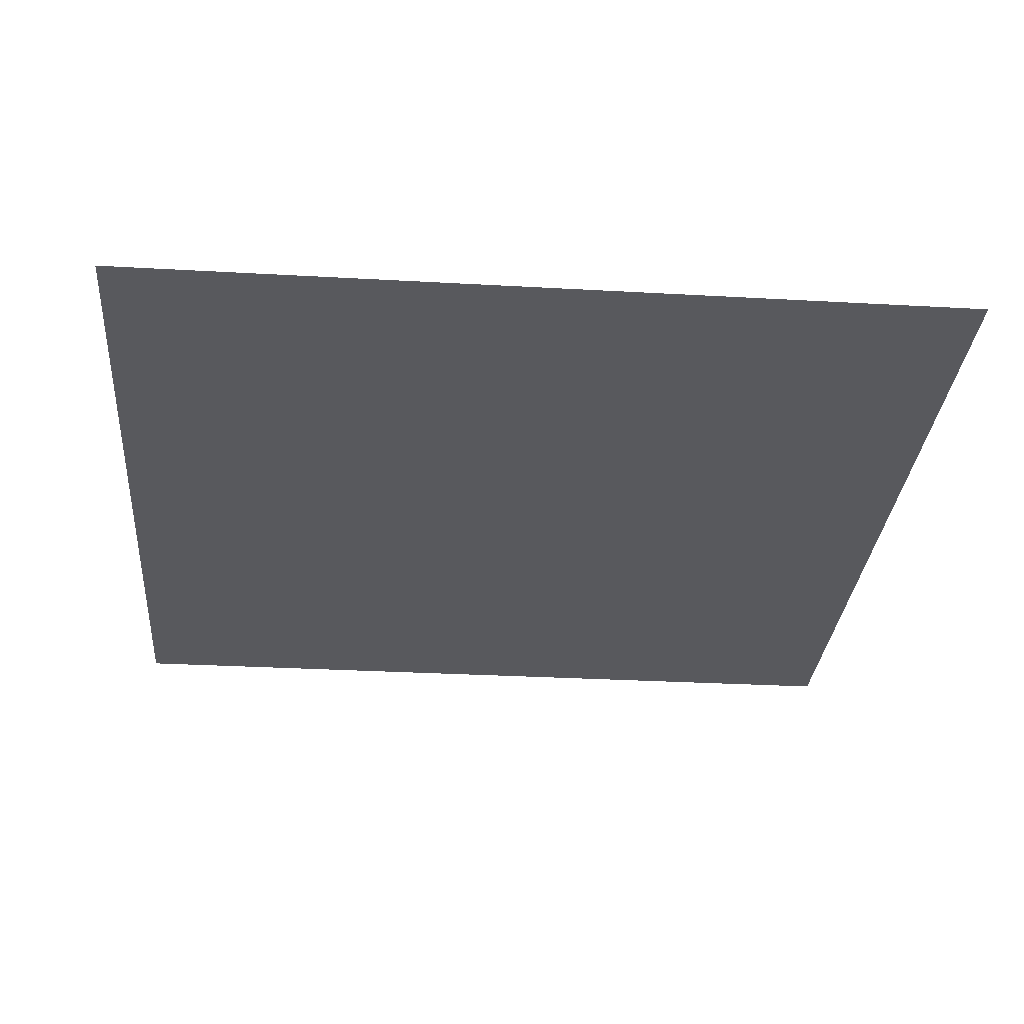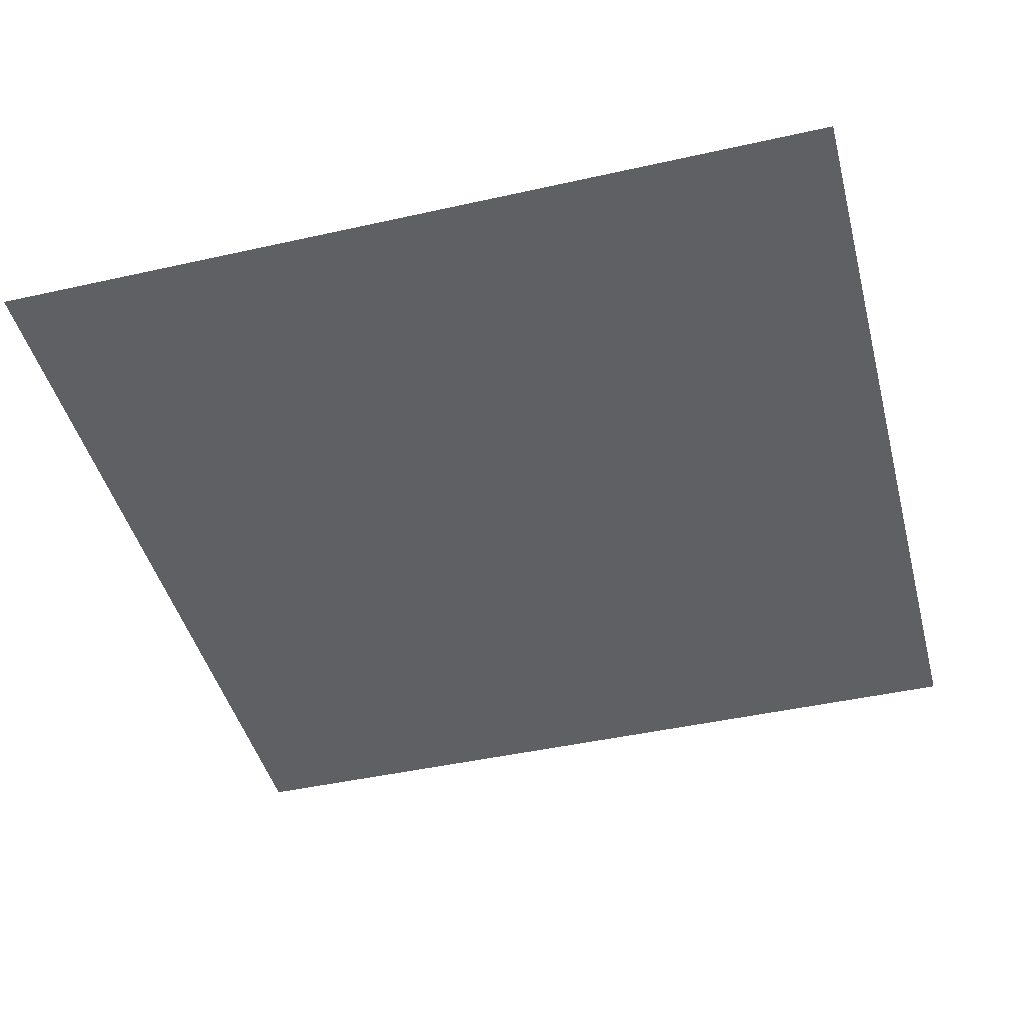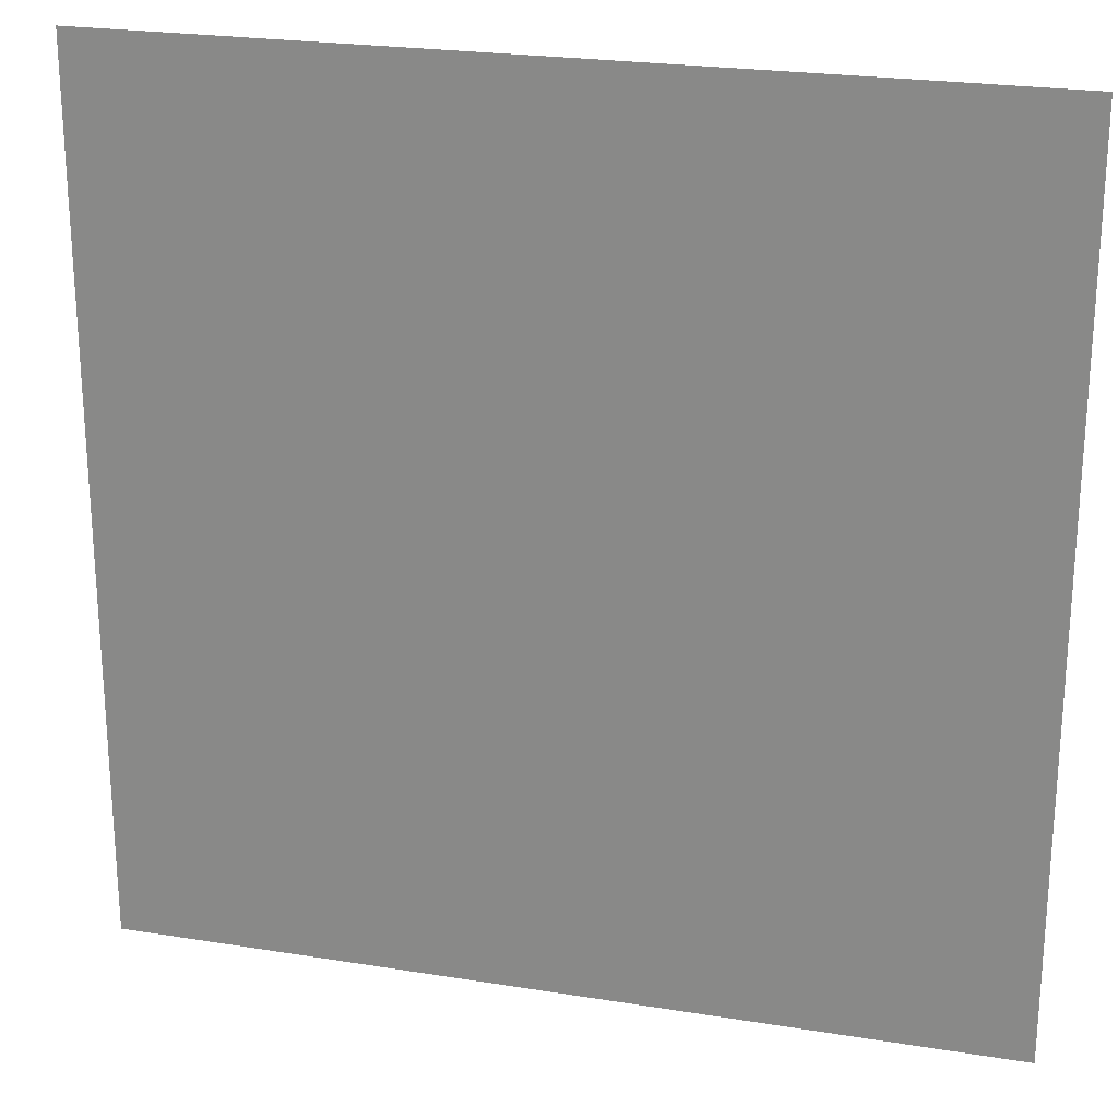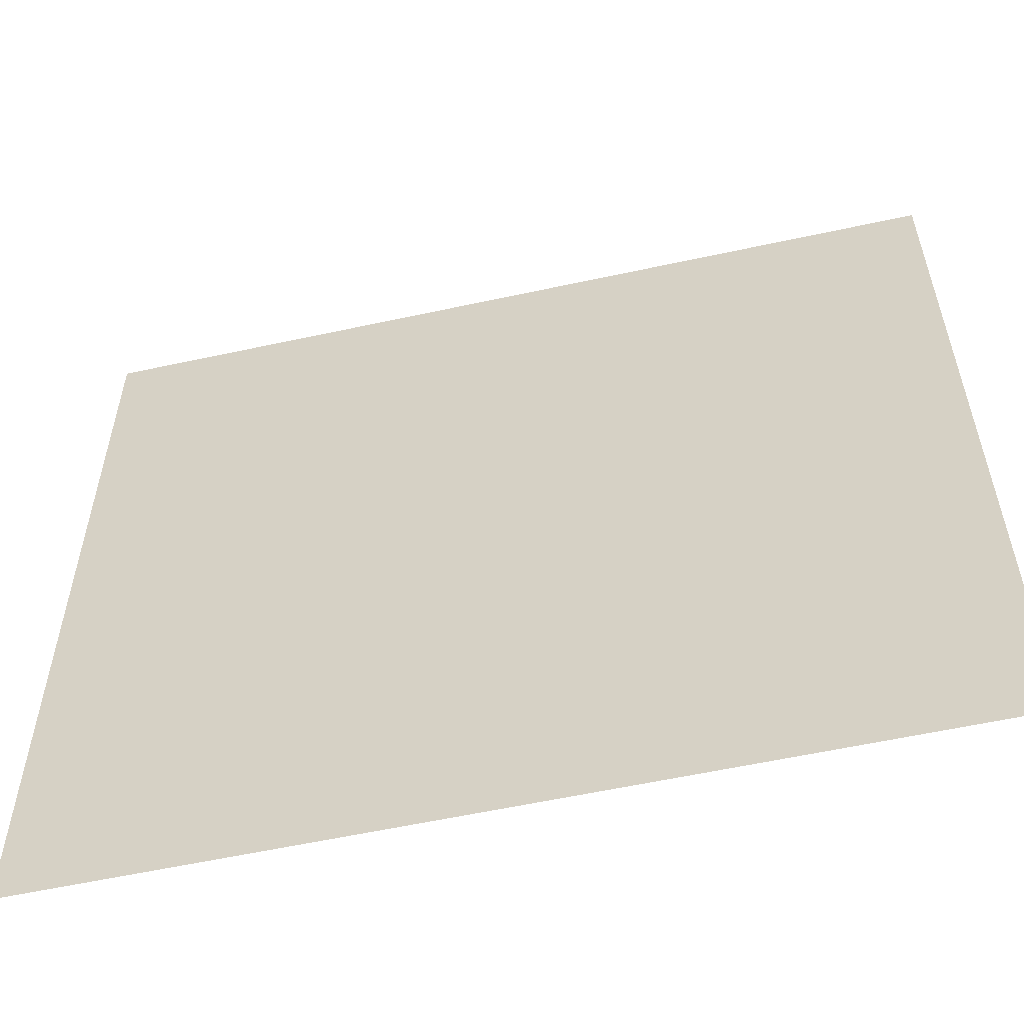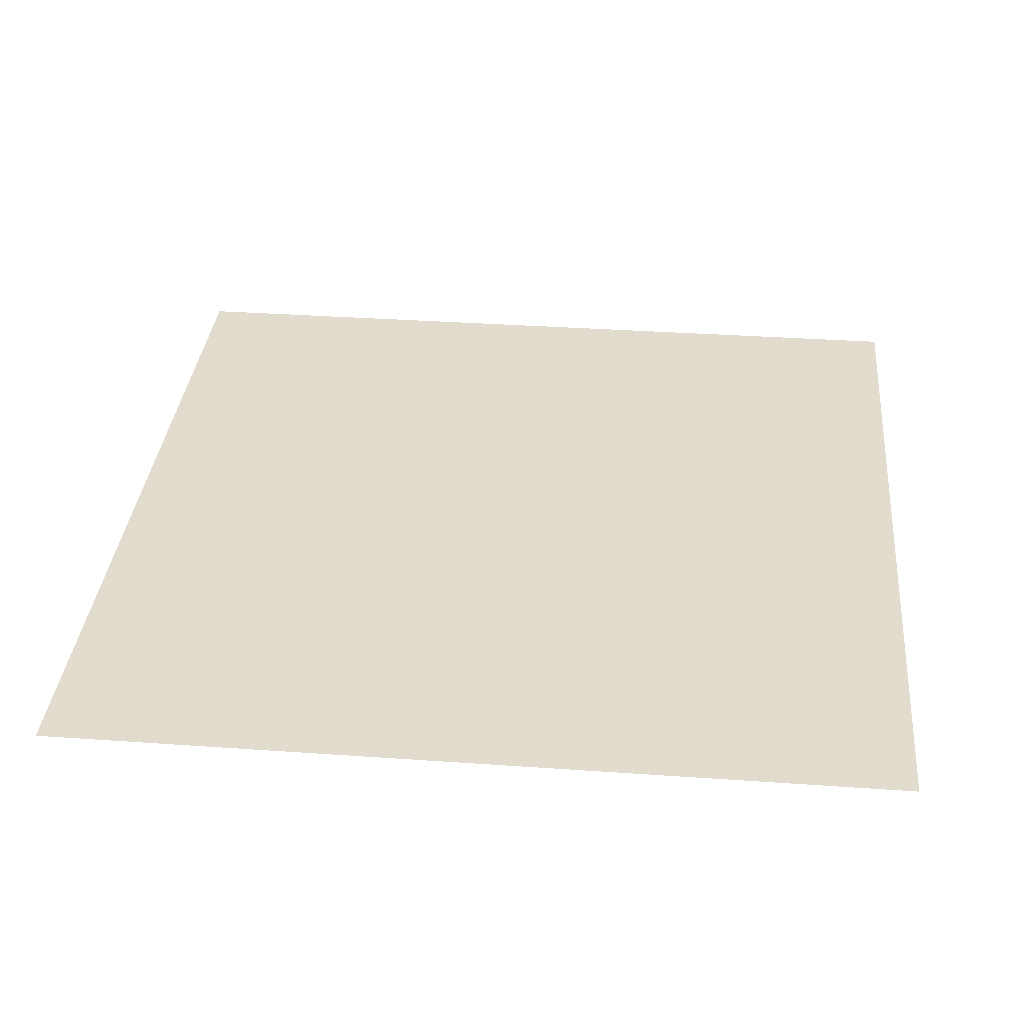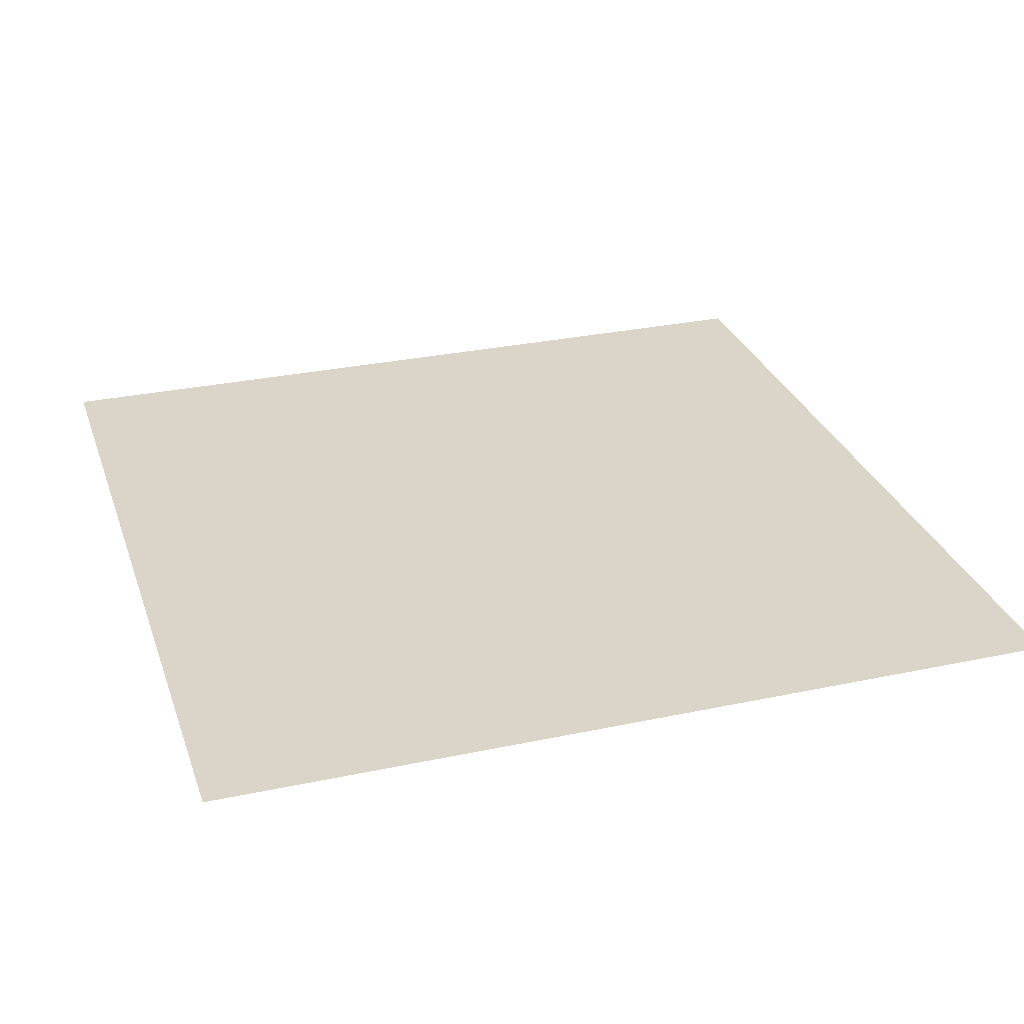
<metadata>
{"format":"obj","ext":"obj","renderer":"f3d","projection":"perspective","resolution":1024,"background":"white","views":[{"elev":-30.1,"azim":-4.7,"up":"+Z"},{"elev":-44.8,"azim":104.6,"up":"+Z"},{"elev":23.3,"azim":-164.7,"up":"+Y"},{"elev":-57.5,"azim":-167.2,"up":"+Y"},{"elev":34.6,"azim":95.4,"up":"+Z"},{"elev":29.4,"azim":-17.4,"up":"+Z"}]}
</metadata>
<code>
g Box_Line_B
v -1.278 0 -2.924e-16
v -1.278 2.634 1.462e-15
v 1.356 2.634 1.462e-15
v 1.356 0 -2.924e-16
g Box_Line_B_0
f 3 2 1
f 4 3 1

</code>
